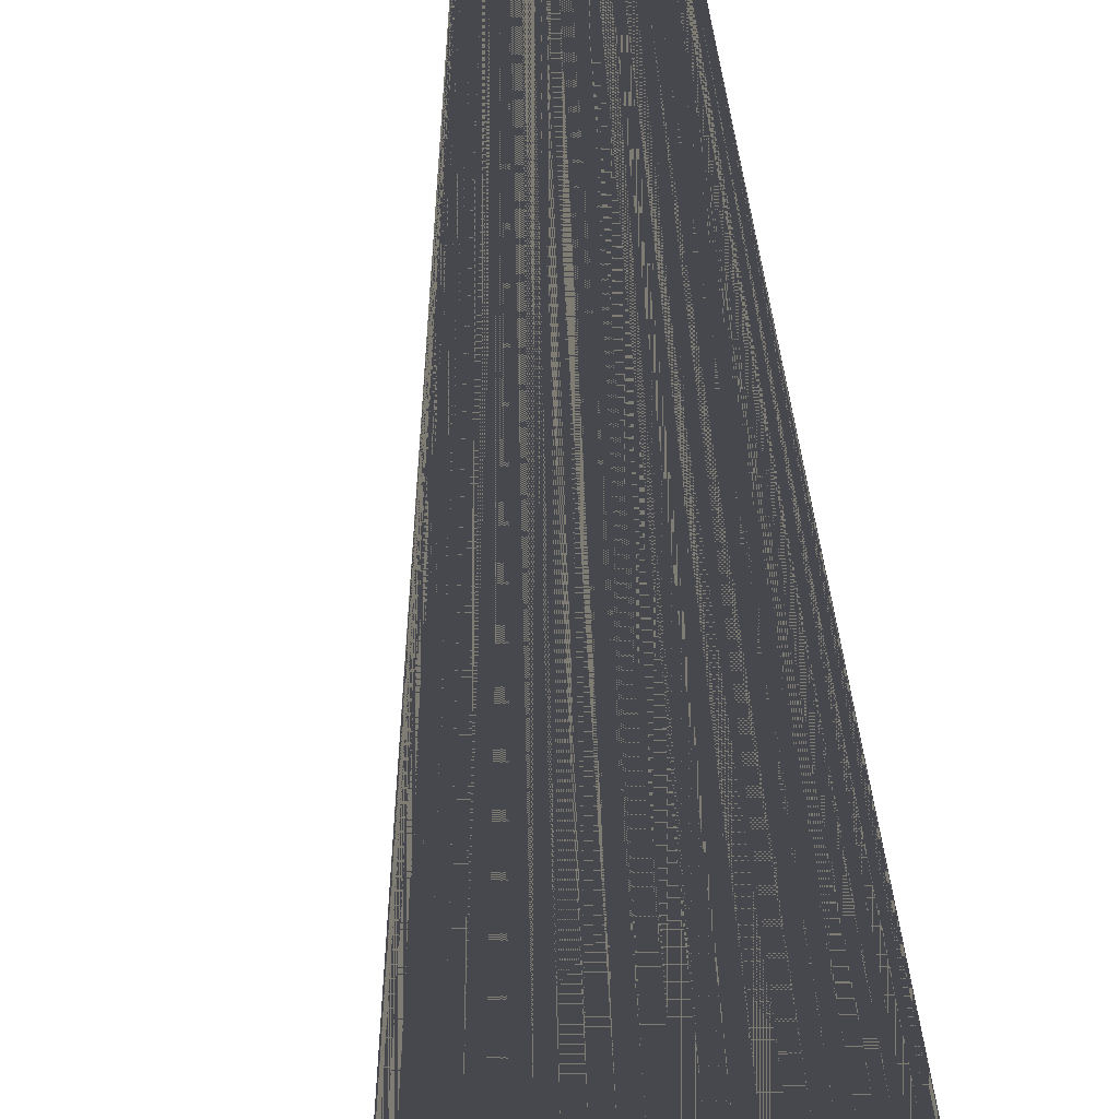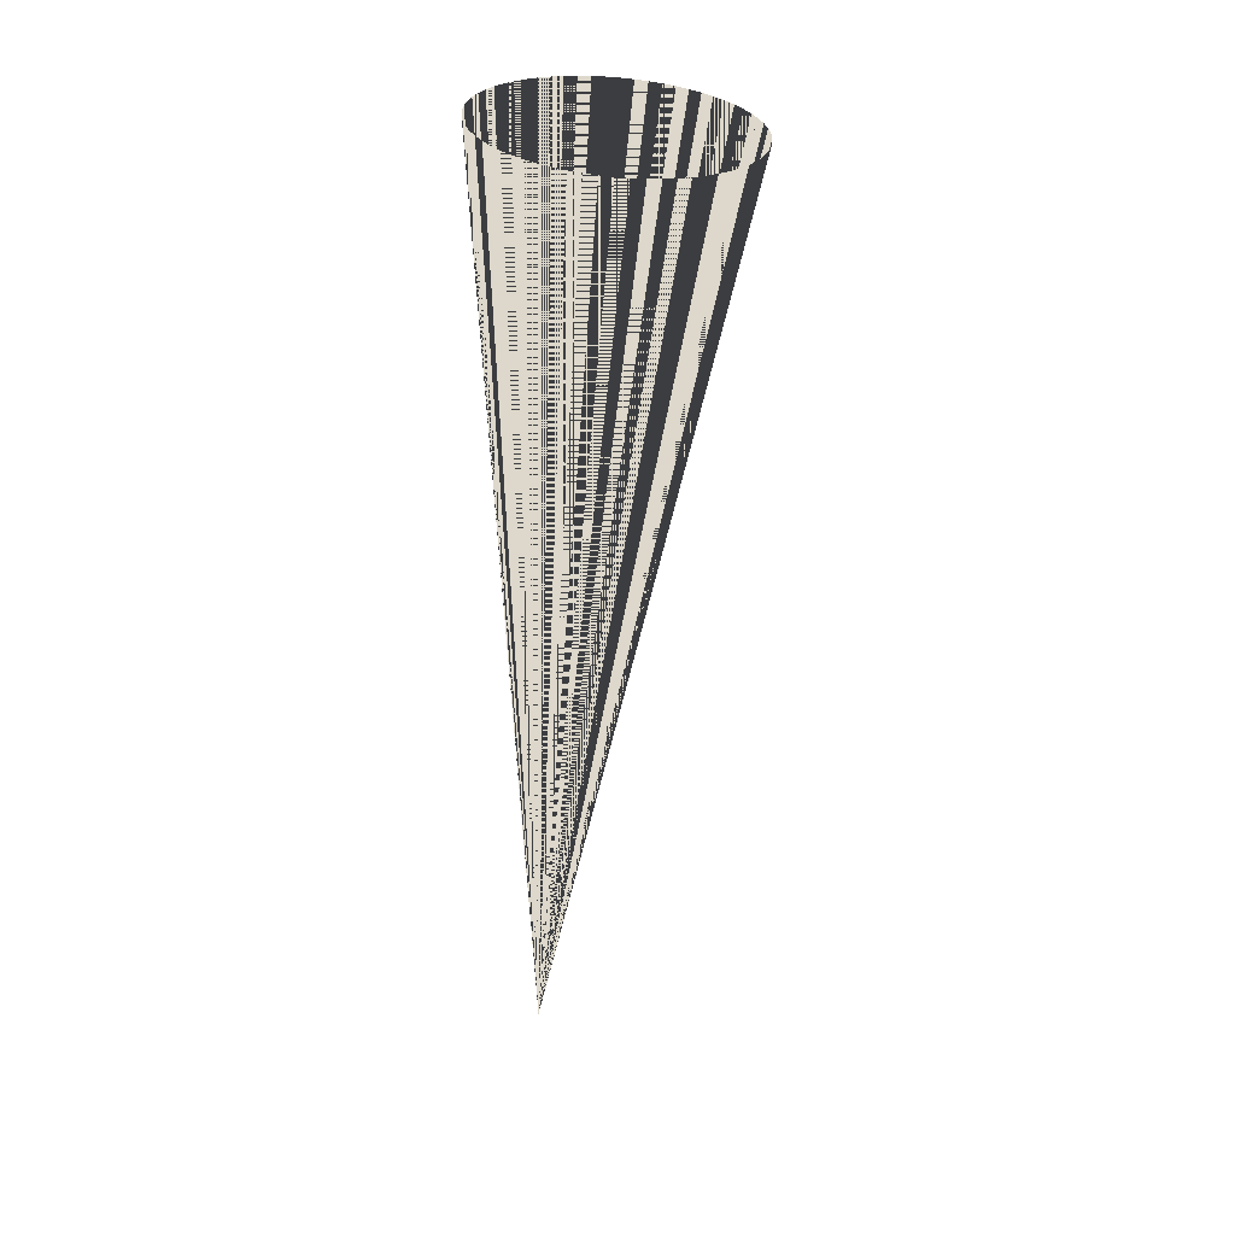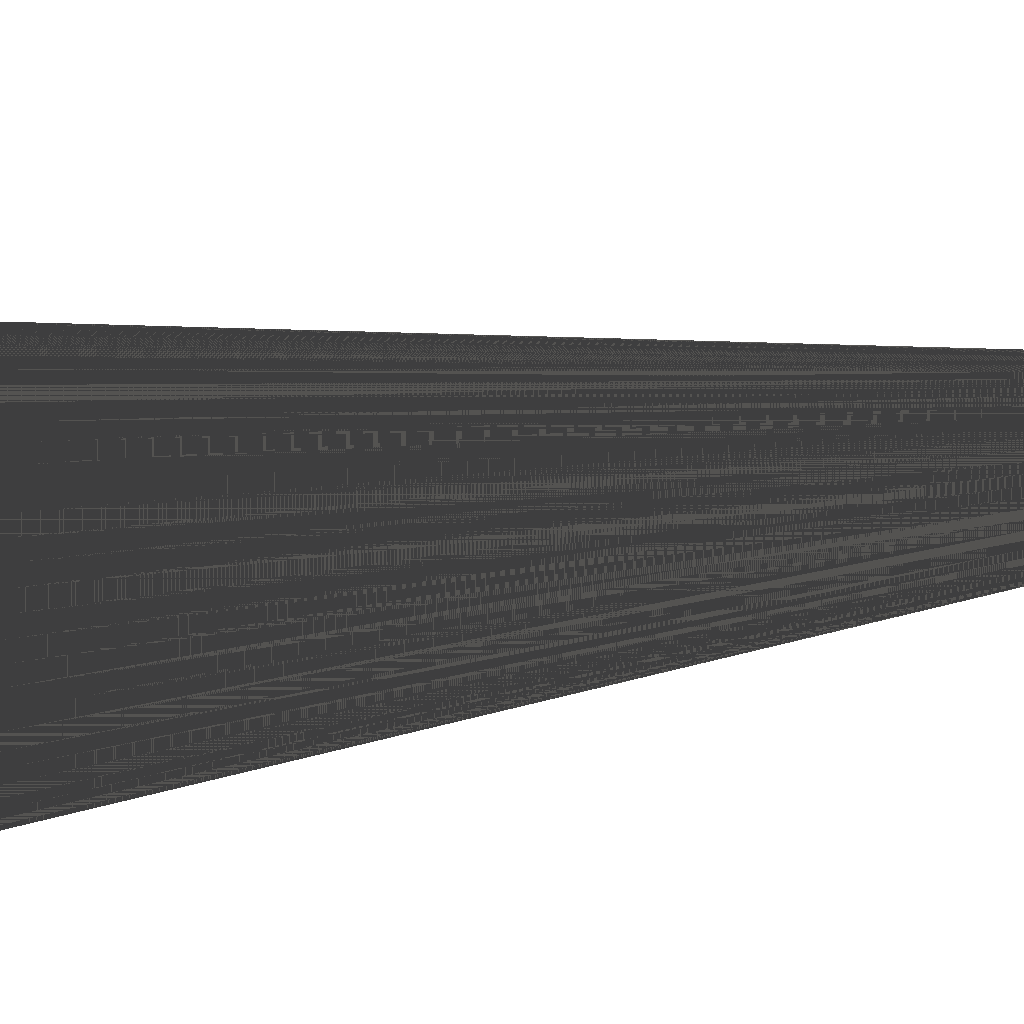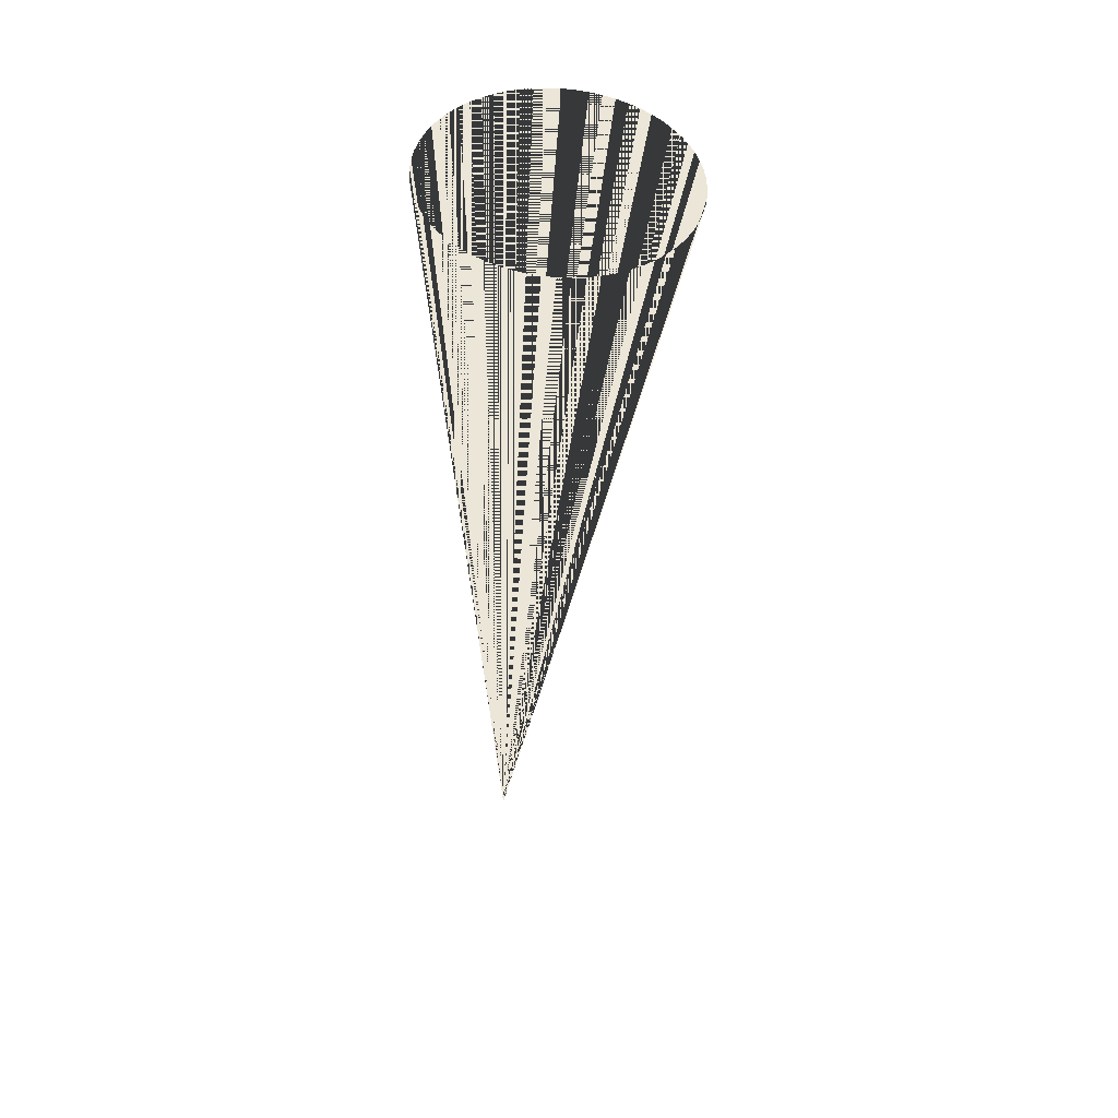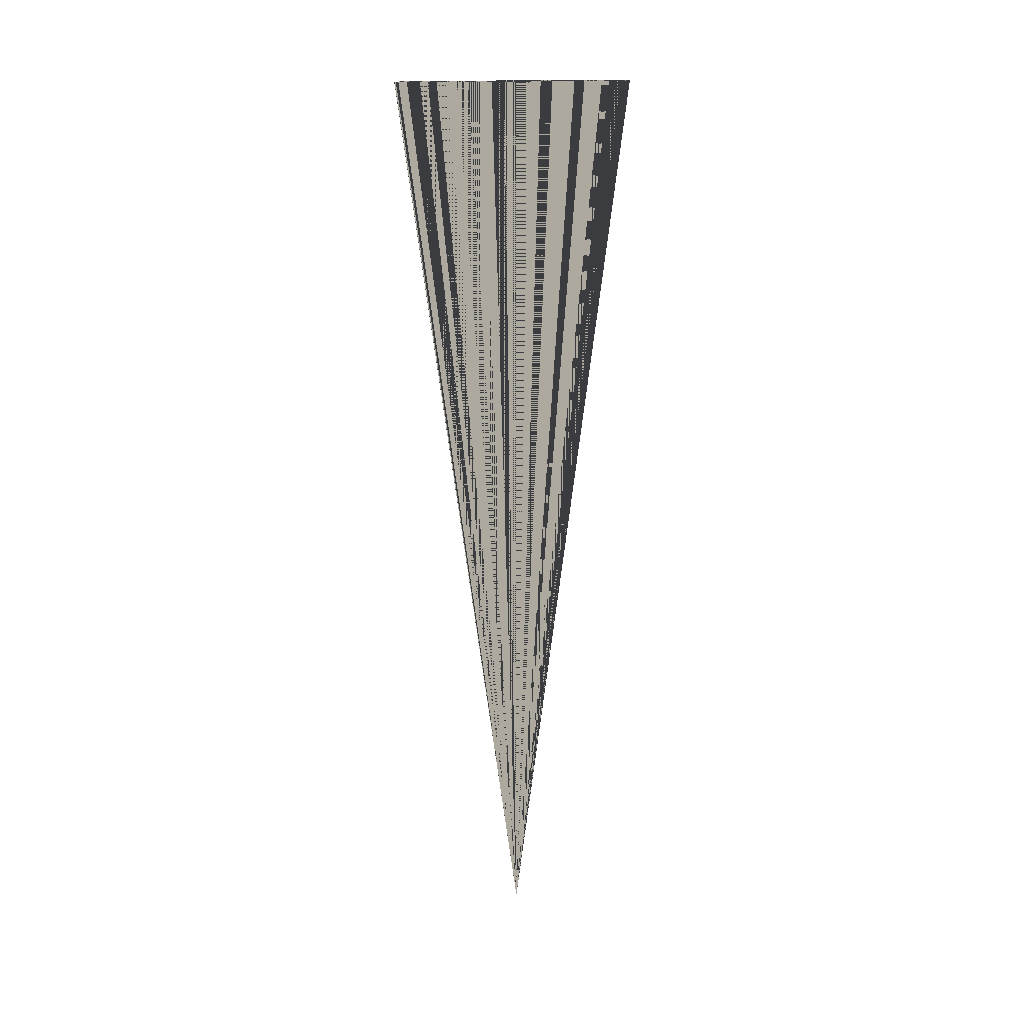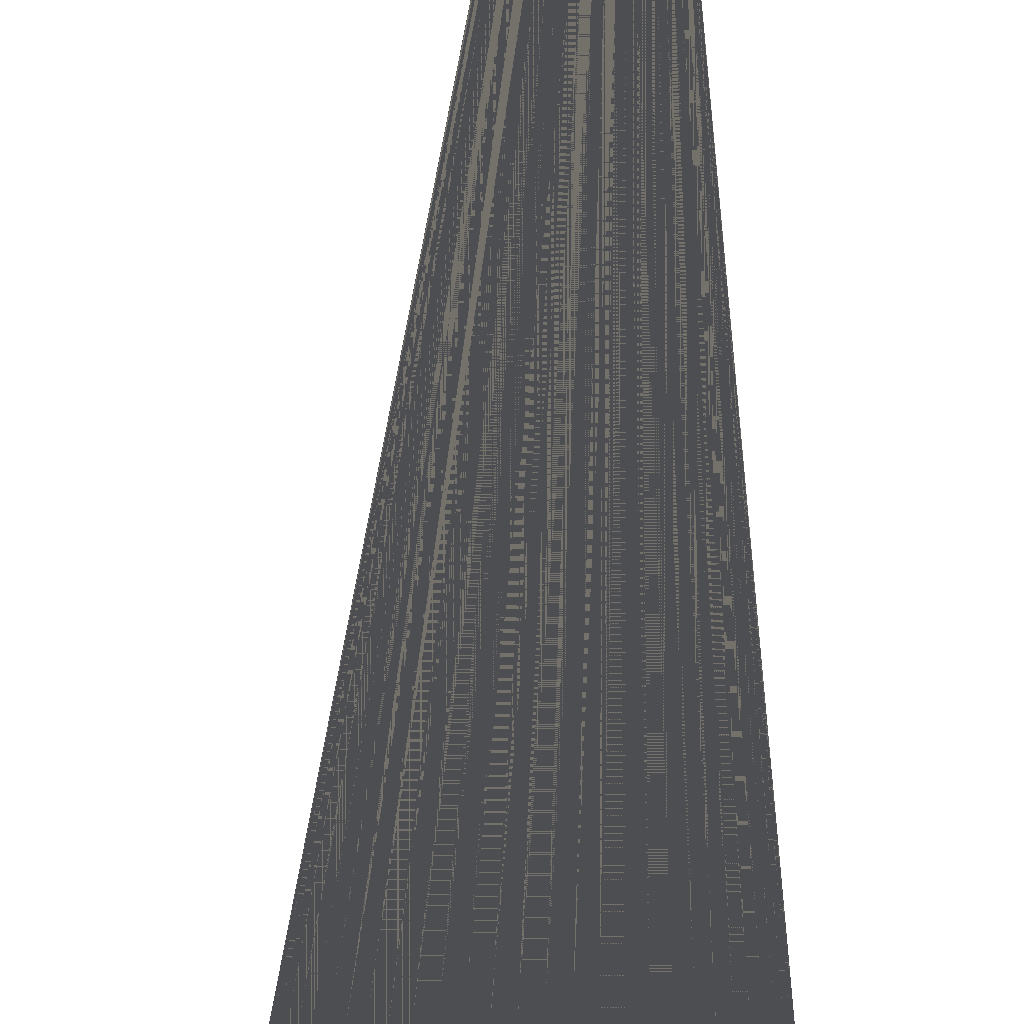
<metadata>
{"format":"obj","ext":"obj","renderer":"f3d","projection":"perspective","resolution":1024,"background":"white","views":[{"elev":79.3,"azim":-6.0,"up":"+Y"},{"elev":31.5,"azim":-119.7,"up":"+Z"},{"elev":68.4,"azim":83.3,"up":"+Y"},{"elev":46.6,"azim":-80.5,"up":"+Z"},{"elev":9.0,"azim":-21.4,"up":"+Z"},{"elev":73.1,"azim":0.9,"up":"+Y"}]}
</metadata>
<code>
v 0 0 0
v 0 0 0
v 0 0 0
v 0 0 0
v 0 0 0
v 0 0 0
v 0 0 0
v 0 0 0
v 0 0 0
v 0 0 0
v 0 0 0
v 0 0 0
v 0 0 0
v 0 0 0
v 0 0 0
v 0 0 0
v 0 0 0
v 0 0 0
v 0 0 0
v 0 0 0
v 0 0 0
v 0 0 0
v 0 0 0
v 0 0 0
v 0 0 0
v 0 0 0
v 0 0 0
v 0 0 0
v 0 0 0
v 0 0 0
v 0 0 0
v 0 0 0
v 0 0 0
v 0 0 0
v 0 0 0
v 0 0 0
v 0 0 0
v 0 0 0
v 0 0 0
v 0 0 0
v 0 0 0
v 0 0 0
v 0 0 0
v 0 0 0
v 0 0 0
v 0 0 0
v 0 0 0
v 0 0 0
v 0 0 0
v 0 0 0
v 0 0 0
v 0 0 0
v 0 0 0
v 0 0 0
v 0 0 0
v 0 0 0
v 0 0 0
v 0 0 0
v 0 0 0
v 0 0 0
v 0 0 0
v 0 0 0
v 0 0 0
v 0 0 0
v 0.1996 -0.277 2.253
v 0.208 -0.2489 2.255
v 0.2136 -0.2202 2.258
v 0.2163 -0.191 2.26
v 0.2162 -0.1616 2.262
v 0.2131 -0.1325 2.264
v 0.2072 -0.1037 2.266
v 0.1986 -0.07569 2.268
v 0.1872 -0.04863 2.27
v 0.1732 -0.0228 2.272
v 0.1567 0.001543 2.273
v 0.138 0.02417 2.274
v 0.1171 0.04485 2.275
v 0.09427 0.0634 2.275
v 0.06974 0.07964 2.276
v 0.04375 0.0934 2.276
v 0.01654 0.1046 2.276
v -0.01163 0.113 2.275
v -0.04048 0.1187 2.275
v -0.06975 0.1215 2.274
v -0.09914 0.1214 2.273
v -0.1284 0.1185 2.272
v -0.1572 0.1127 2.27
v -0.1853 0.1041 2.268
v -0.2123 0.09282 2.266
v -0.2382 0.07894 2.264
v -0.2626 0.0626 2.262
v -0.2852 0.04395 2.26
v -0.3059 0.02317 2.258
v -0.3244 0.00046 2.255
v -0.3406 -0.02396 2.253
v -0.3543 -0.04985 2.25
v -0.3654 -0.07696 2.247
v -0.3738 -0.105 2.245
v -0.3794 -0.1338 2.242
v -0.3821 -0.163 2.24
v -0.382 -0.1923 2.238
v -0.3789 -0.2215 2.236
v -0.373 -0.2502 2.234
v -0.3644 -0.2783 2.232
v -0.353 -0.3053 2.23
v -0.339 -0.3312 2.228
v -0.3225 -0.3555 2.227
v -0.3038 -0.3781 2.226
v -0.2829 -0.3988 2.225
v -0.2601 -0.4174 2.225
v -0.2356 -0.4336 2.224
v -0.2096 -0.4474 2.224
v -0.1824 -0.4585 2.224
v -0.1542 -0.467 2.225
v -0.1253 -0.4726 2.225
v -0.09606 -0.4754 2.226
v -0.06667 -0.4754 2.227
v -0.03744 -0.4724 2.228
v -0.008639 -0.4666 2.23
v 0.01944 -0.4581 2.232
v 0.04654 -0.4468 2.234
v 0.07239 -0.4329 2.236
v 0.09674 -0.4166 2.238
v 0.1194 -0.3979 2.24
v 0.14 -0.3771 2.242
v 0.1586 -0.3544 2.245
v 0.1748 -0.33 2.247
v 0.1885 -0.3041 2.25
f 1 65 66 2
f 2 66 65 1
f 2 66 67 3
f 3 67 66 2
f 3 67 68 4
f 4 68 67 3
f 4 68 69 5
f 5 69 68 4
f 5 69 70 6
f 6 70 69 5
f 6 70 71 7
f 7 71 70 6
f 7 71 72 8
f 8 72 71 7
f 8 72 73 9
f 9 73 72 8
f 9 73 74 10
f 10 74 73 9
f 10 74 75 11
f 11 75 74 10
f 11 75 76 12
f 12 76 75 11
f 12 76 77 13
f 13 77 76 12
f 13 77 78 14
f 14 78 77 13
f 14 78 79 15
f 15 79 78 14
f 15 79 80 16
f 16 80 79 15
f 16 80 81 17
f 17 81 80 16
f 17 81 82 18
f 18 82 81 17
f 18 82 83 19
f 19 83 82 18
f 19 83 84 20
f 20 84 83 19
f 20 84 85 21
f 21 85 84 20
f 21 85 86 22
f 22 86 85 21
f 22 86 87 23
f 23 87 86 22
f 23 87 88 24
f 24 88 87 23
f 24 88 89 25
f 25 89 88 24
f 25 89 90 26
f 26 90 89 25
f 26 90 91 27
f 27 91 90 26
f 27 91 92 28
f 28 92 91 27
f 28 92 93 29
f 29 93 92 28
f 29 93 94 30
f 30 94 93 29
f 30 94 95 31
f 31 95 94 30
f 31 95 96 32
f 32 96 95 31
f 32 96 97 33
f 33 97 96 32
f 33 97 98 34
f 34 98 97 33
f 34 98 99 35
f 35 99 98 34
f 35 99 100 36
f 36 100 99 35
f 36 100 101 37
f 37 101 100 36
f 37 101 102 38
f 38 102 101 37
f 38 102 103 39
f 39 103 102 38
f 39 103 104 40
f 40 104 103 39
f 40 104 105 41
f 41 105 104 40
f 41 105 106 42
f 42 106 105 41
f 42 106 107 43
f 43 107 106 42
f 43 107 108 44
f 44 108 107 43
f 44 108 109 45
f 45 109 108 44
f 45 109 110 46
f 46 110 109 45
f 46 110 111 47
f 47 111 110 46
f 47 111 112 48
f 48 112 111 47
f 48 112 113 49
f 49 113 112 48
f 49 113 114 50
f 50 114 113 49
f 50 114 115 51
f 51 115 114 50
f 51 115 116 52
f 52 116 115 51
f 52 116 117 53
f 53 117 116 52
f 53 117 118 54
f 54 118 117 53
f 54 118 119 55
f 55 119 118 54
f 55 119 120 56
f 56 120 119 55
f 56 120 121 57
f 57 121 120 56
f 57 121 122 58
f 58 122 121 57
f 58 122 123 59
f 59 123 122 58
f 59 123 124 60
f 60 124 123 59
f 60 124 125 61
f 61 125 124 60
f 61 125 126 62
f 62 126 125 61
f 62 126 127 63
f 63 127 126 62
f 63 127 128 64
f 64 128 127 63
f 64 128 65 1
f 1 65 128 64

</code>
